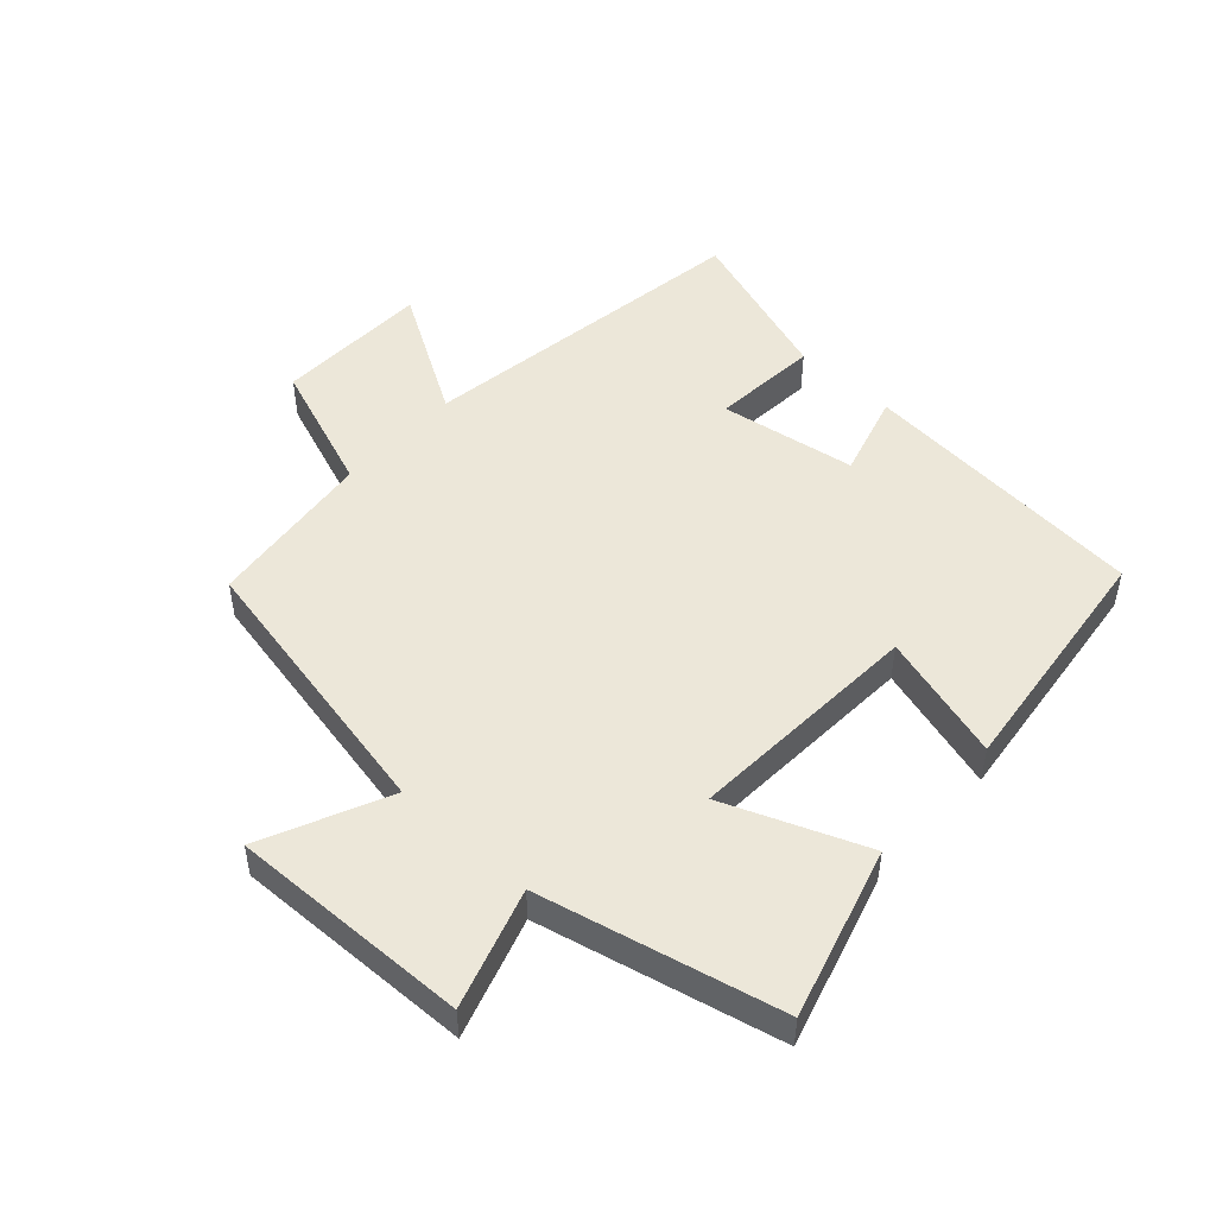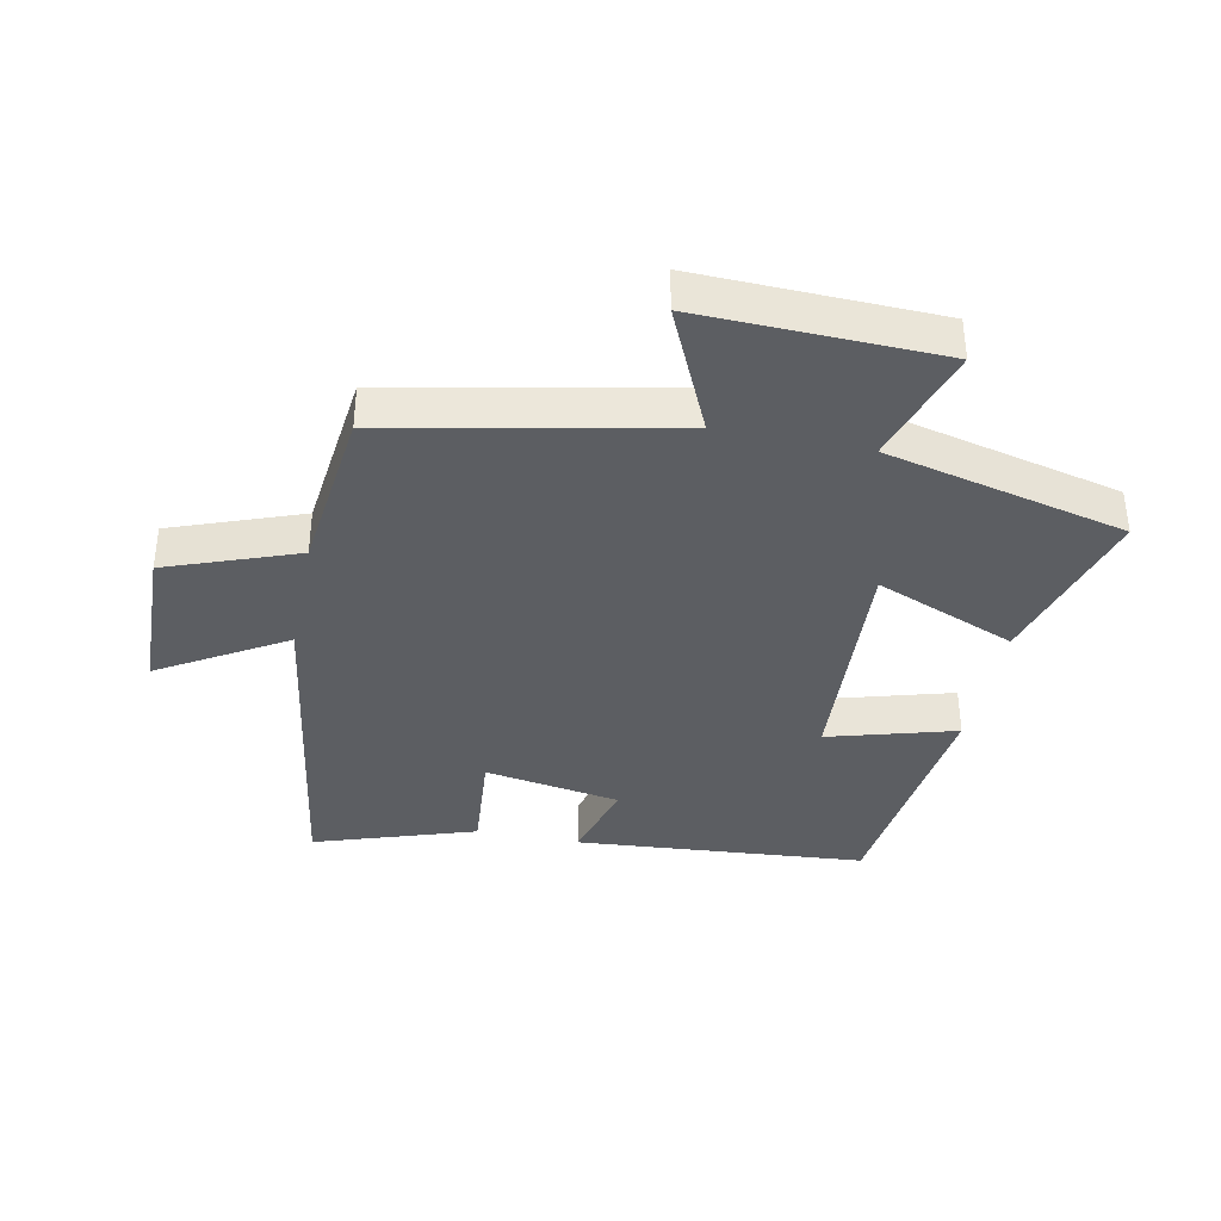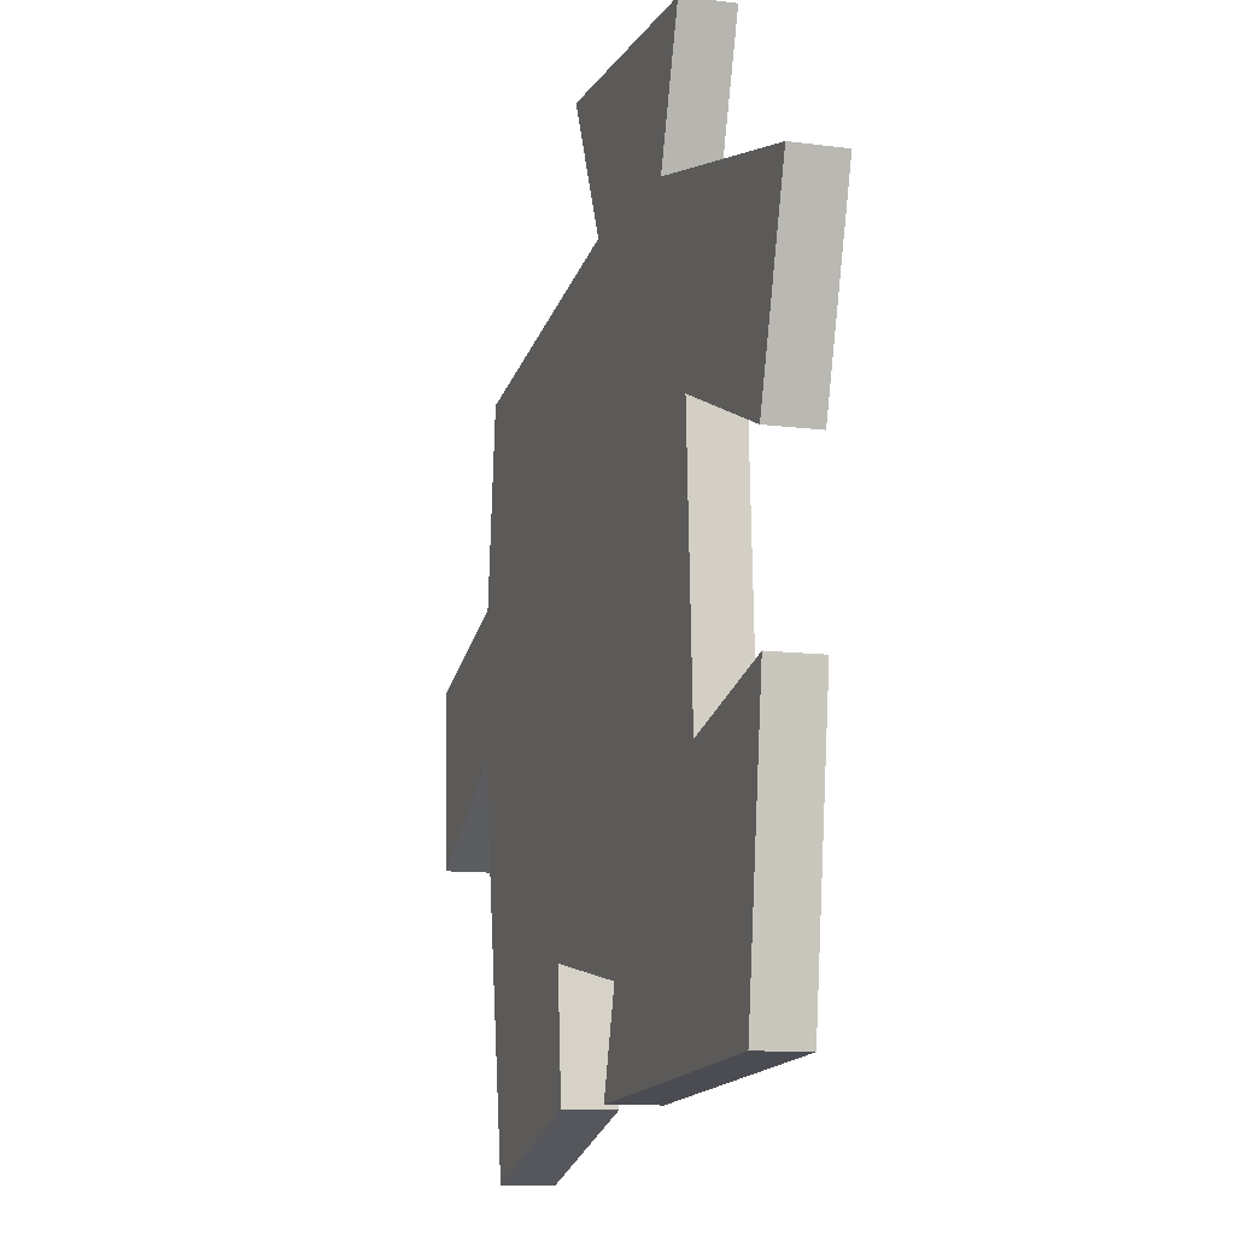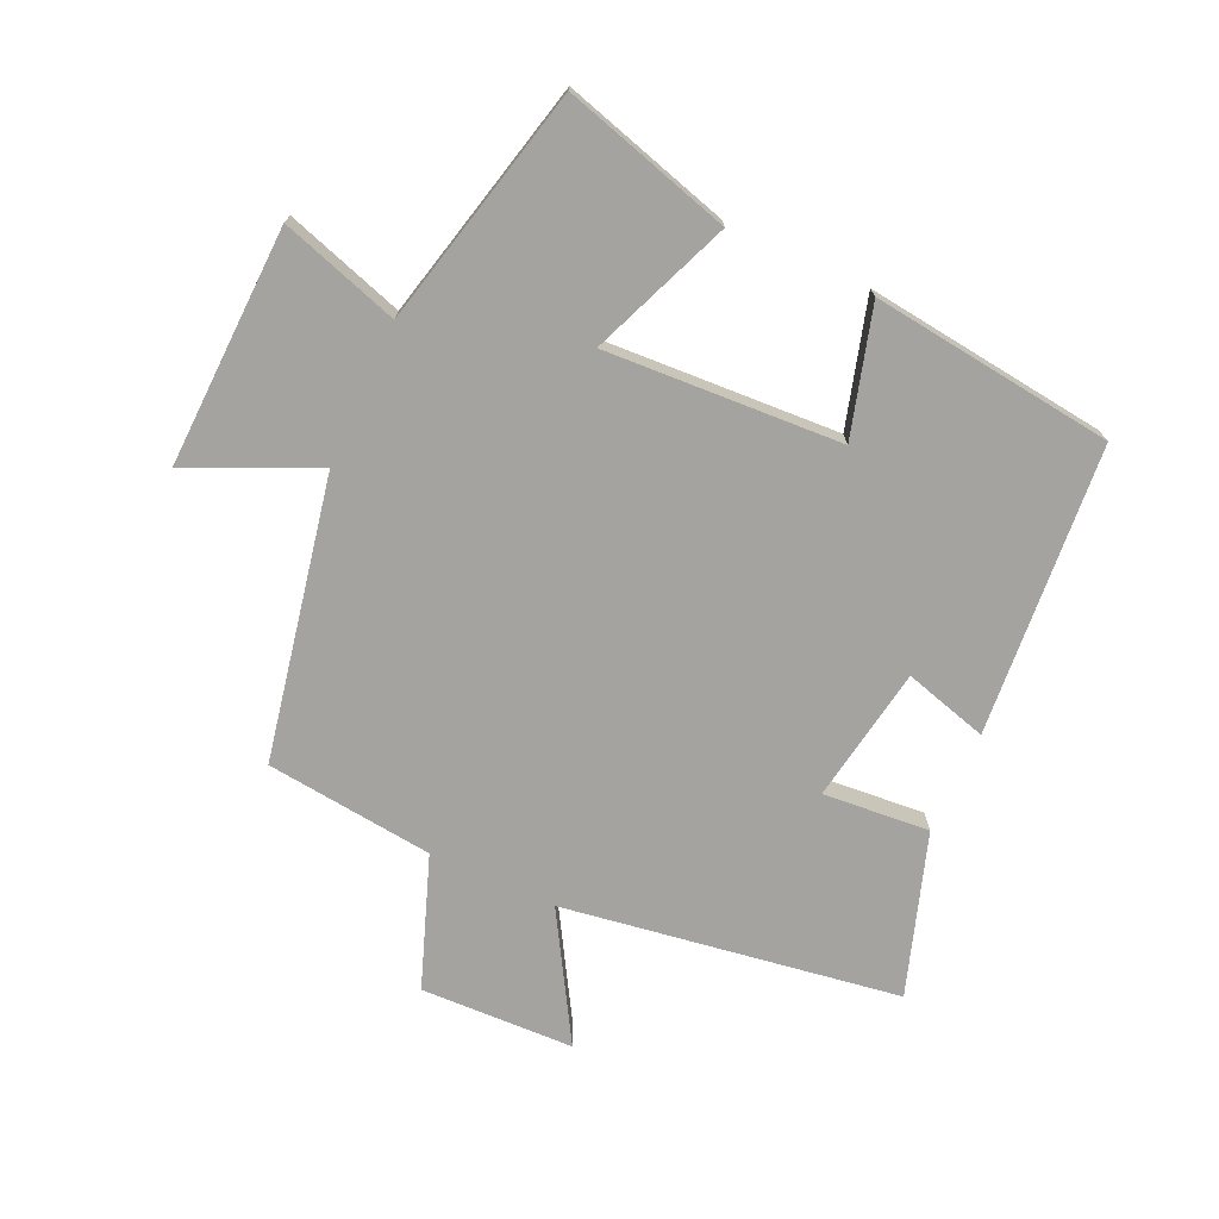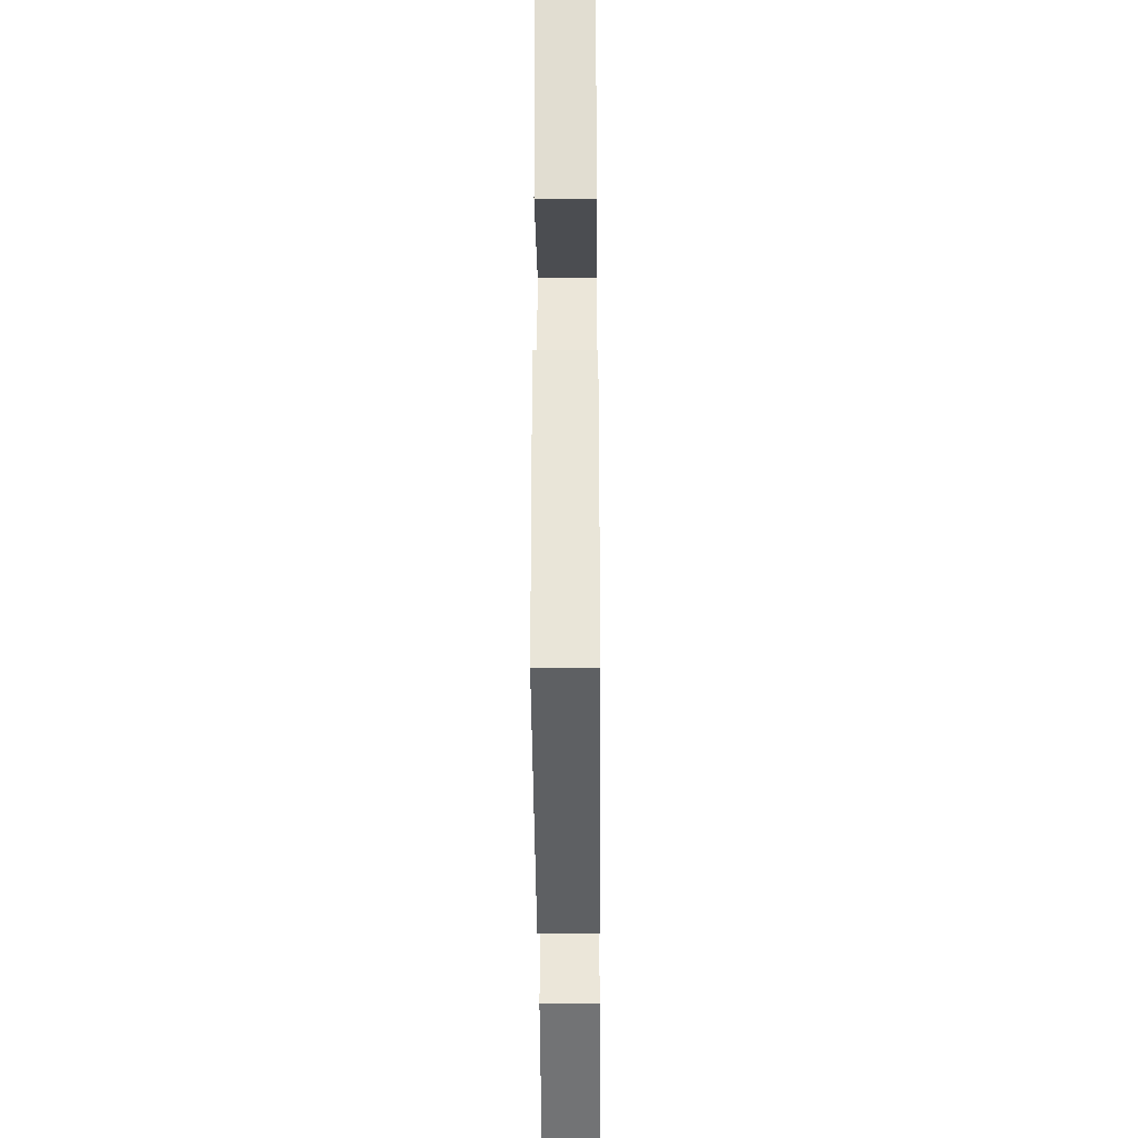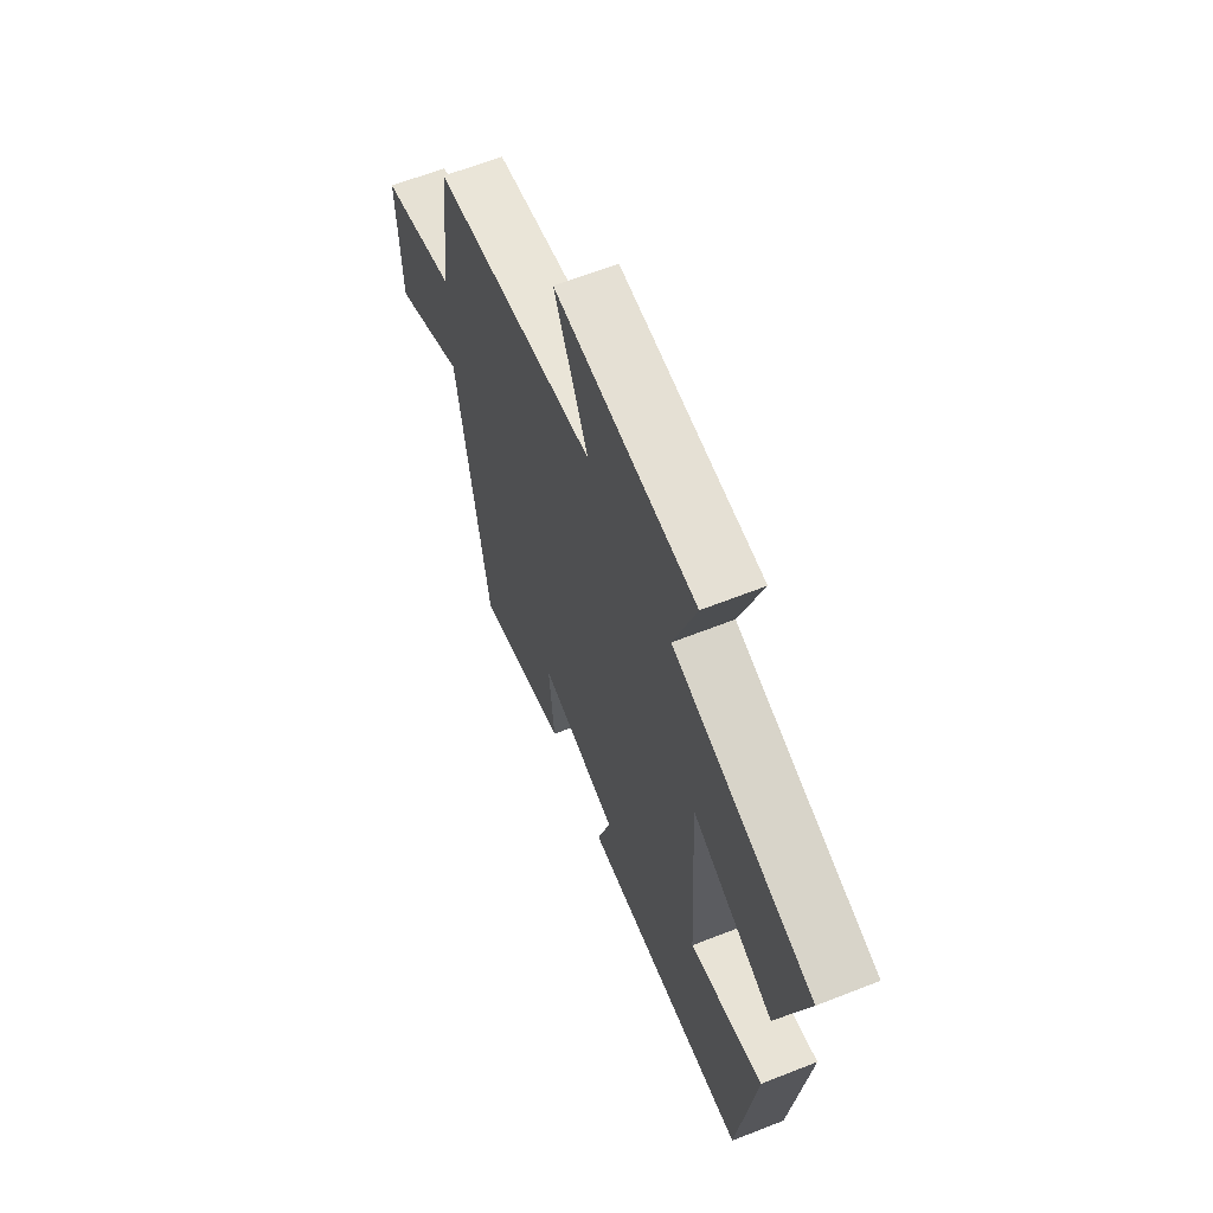
<metadata>
{"format":"obj","ext":"obj","renderer":"f3d","projection":"perspective","resolution":1024,"background":"white","views":[{"elev":49.7,"azim":42.6,"up":"+Y"},{"elev":-37.7,"azim":-11.4,"up":"+Y"},{"elev":-11.1,"azim":72.1,"up":"+Z"},{"elev":-73.0,"azim":65.5,"up":"+Y"},{"elev":-37.6,"azim":90.4,"up":"+Z"},{"elev":63.8,"azim":68.3,"up":"+Z"}]}
</metadata>
<code>
v 0.578 0.07 0.41
v 0.5 0.07 0.144
v 0.279 0.07 0.233
v 0.299 0.07 -0.139
v 0.5 0.07 -0.082
v 0.453 0.07 -0.464
v -0.004 0.07 -0.5
v 0.034 0.07 -0.368
v -0.18 0.07 -0.332
v -0.166 0.07 -0.5
v -0.419 0.07 -0.583
v -0.5 0.07 -0.053
v -0.697 0.07 -0.17
v -0.705 0.07 0.072
v -0.5 0.07 0.147
v -0.47 0.07 0.412
v -0.028 0.07 0.5
v -0.118 0.07 0.699
v 0.26 0.07 0.687
v 0.2 0.07 0.5
v 0.578 0 0.41
v 0.5 0 0.144
v 0.279 0 0.233
v 0.299 0 -0.139
v 0.5 0 -0.082
v 0.453 0 -0.464
v -0.004 0 -0.5
v 0.034 0 -0.368
v -0.18 0 -0.332
v -0.166 0 -0.5
v -0.419 0 -0.583
v -0.5 0 -0.053
v -0.697 0 -0.17
v -0.705 0 0.072
v -0.5 0 0.147
v -0.47 0 0.412
v -0.028 0 0.5
v -0.118 0 0.699
v 0.26 0 0.687
v 0.2 0 0.5
f 17 18 19 20
f 15 16 17 20
f 15 20 1
f 12 13 14 15
f 9 10 11 12
f 8 9 12 15
f 5 6 7 8
f 4 5 8
f 3 4 8 15
f 1 2 3
f 1 3 15
f 40 39 38 37
f 40 37 36 35
f 21 40 35
f 35 34 33 32
f 32 31 30 29
f 35 32 29 28
f 28 27 26 25
f 28 25 24
f 35 28 24 23
f 23 22 21
f 35 23 21
f 1 21 22 2
f 2 22 23 3
f 3 23 24 4
f 4 24 25 5
f 5 25 26 6
f 6 26 27 7
f 7 27 28 8
f 8 28 29 9
f 9 29 30 10
f 10 30 31 11
f 11 31 32 12
f 12 32 33 13
f 13 33 34 14
f 14 34 35 15
f 15 35 36 16
f 16 36 37 17
f 17 37 38 18
f 18 38 39 19
f 19 39 40 20
f 20 40 21 1

</code>
